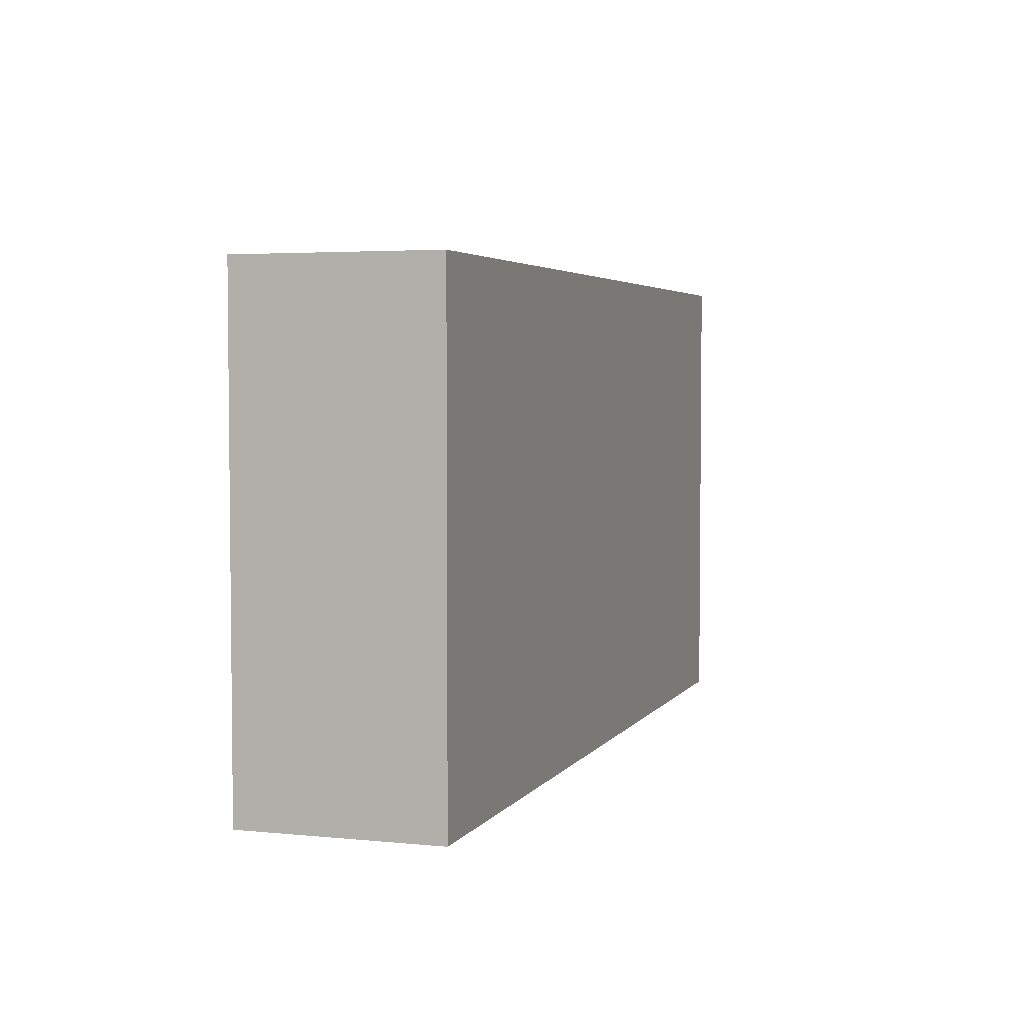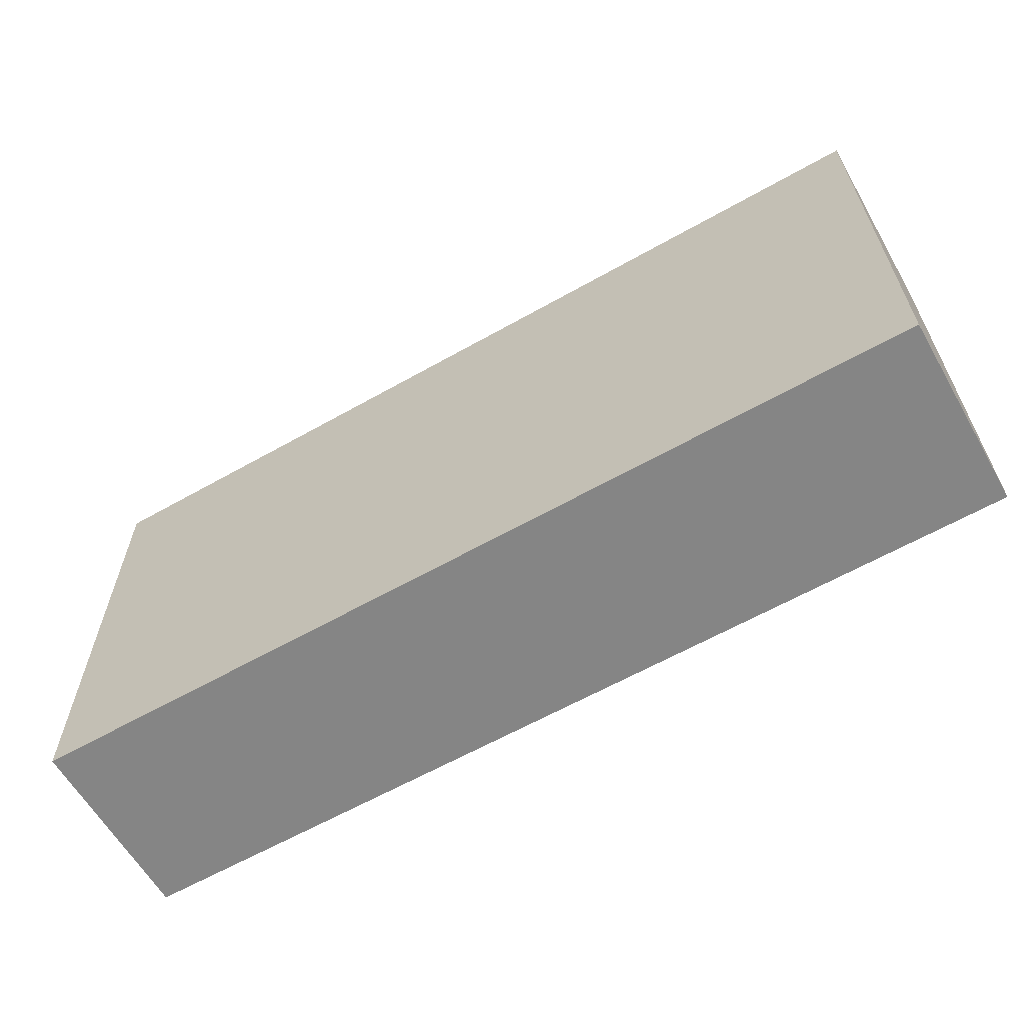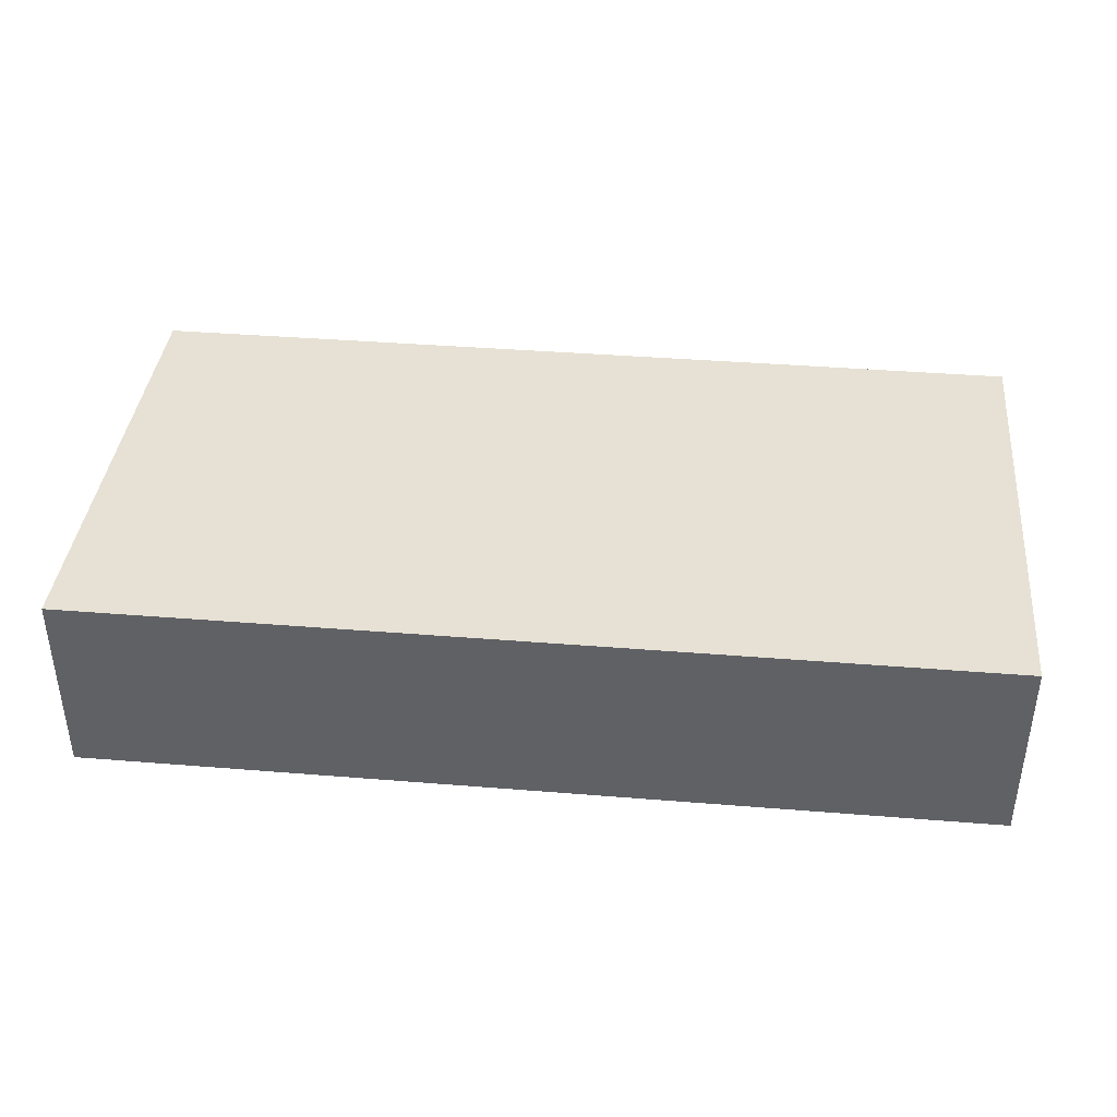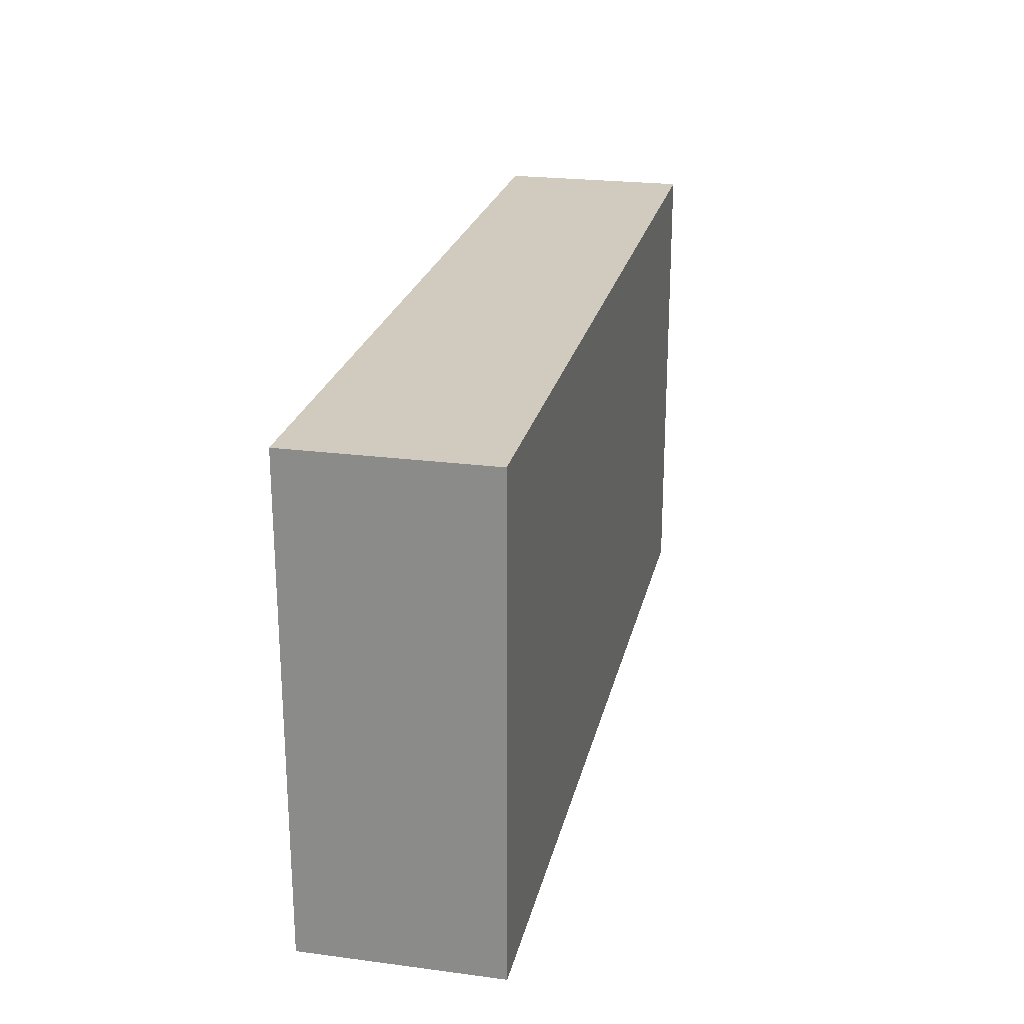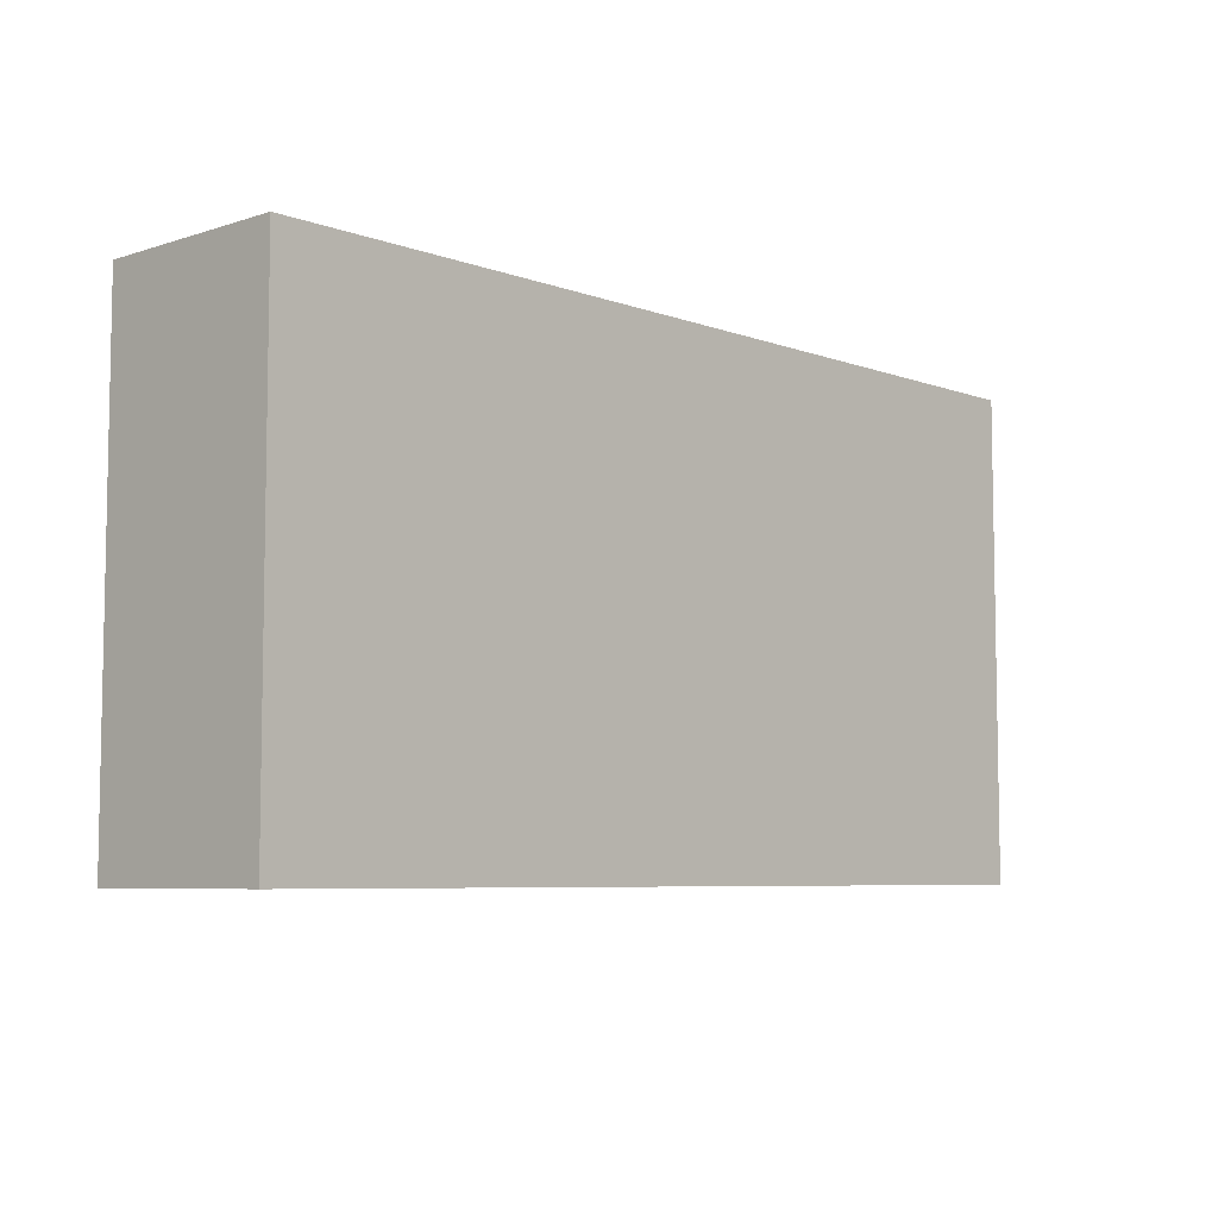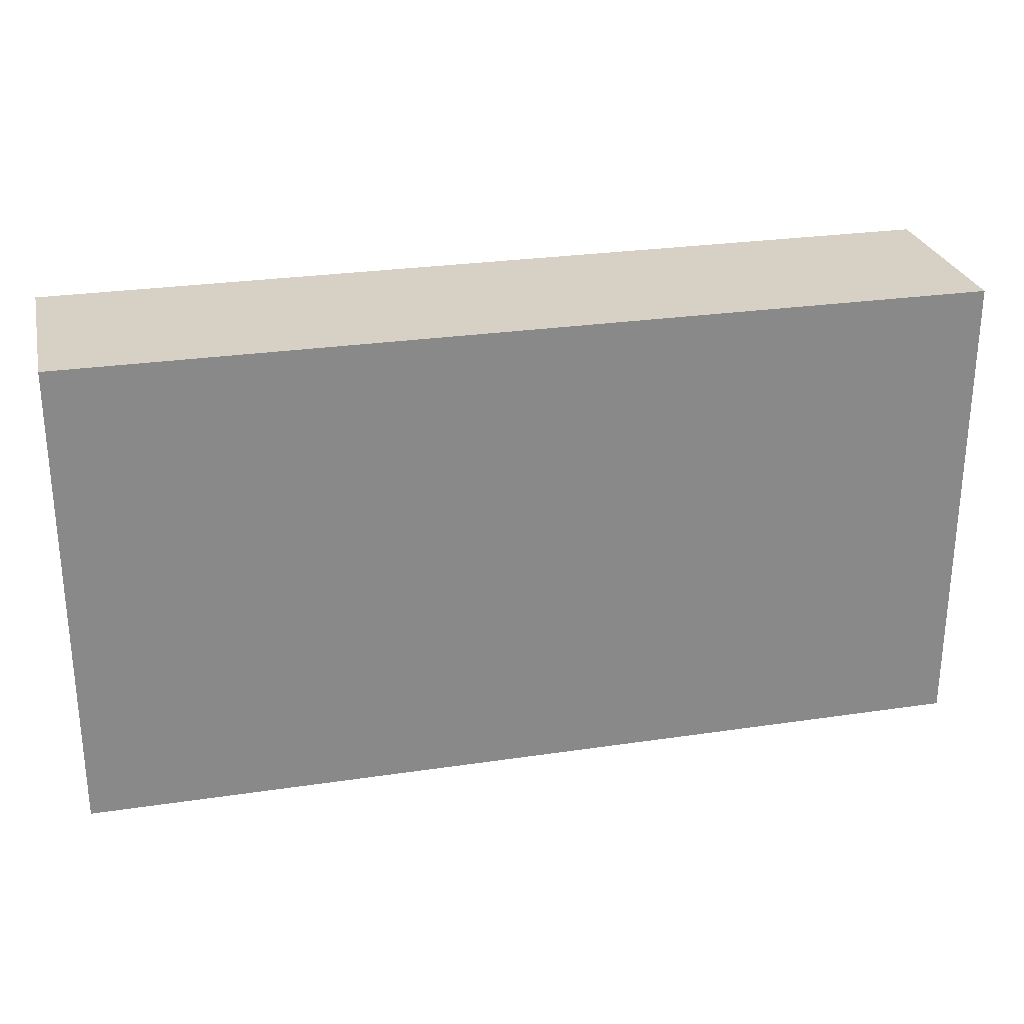
<metadata>
{"format":"obj","ext":"obj","renderer":"f3d","projection":"perspective","resolution":1024,"background":"white","views":[{"elev":3.9,"azim":108.3,"up":"+Z"},{"elev":-61.8,"azim":-150.1,"up":"+Z"},{"elev":39.0,"azim":-174.2,"up":"+Y"},{"elev":23.5,"azim":102.4,"up":"+Z"},{"elev":-6.5,"azim":133.1,"up":"+Z"},{"elev":27.0,"azim":167.0,"up":"+Z"}]}
</metadata>
<code>
g pb_Mesh397212
v -21 56 -10
v -40 56 -10
v -21 60 -10
v -40 60 -10
v -40 56 -10
v -40 56 -20
v -40 60 -10
v -40 60 -20
v -40 56 -20
v -21 56 -20
v -40 60 -20
v -21 60 -20
v -21 56 -20
v -21 56 -10
v -21 60 -20
v -21 60 -10
v -21 60 -10
v -40 60 -10
v -21 60 -20
v -40 60 -20
v -21 56 -20
v -40 56 -20
v -21 56 -10
v -40 56 -10
g pb_Mesh397212_0
f 3 2 1
f 3 4 2
f 7 6 5
f 7 8 6
f 11 10 9
f 11 12 10
f 15 14 13
f 15 16 14
f 19 18 17
f 19 20 18
f 23 22 21
f 23 24 22

</code>
